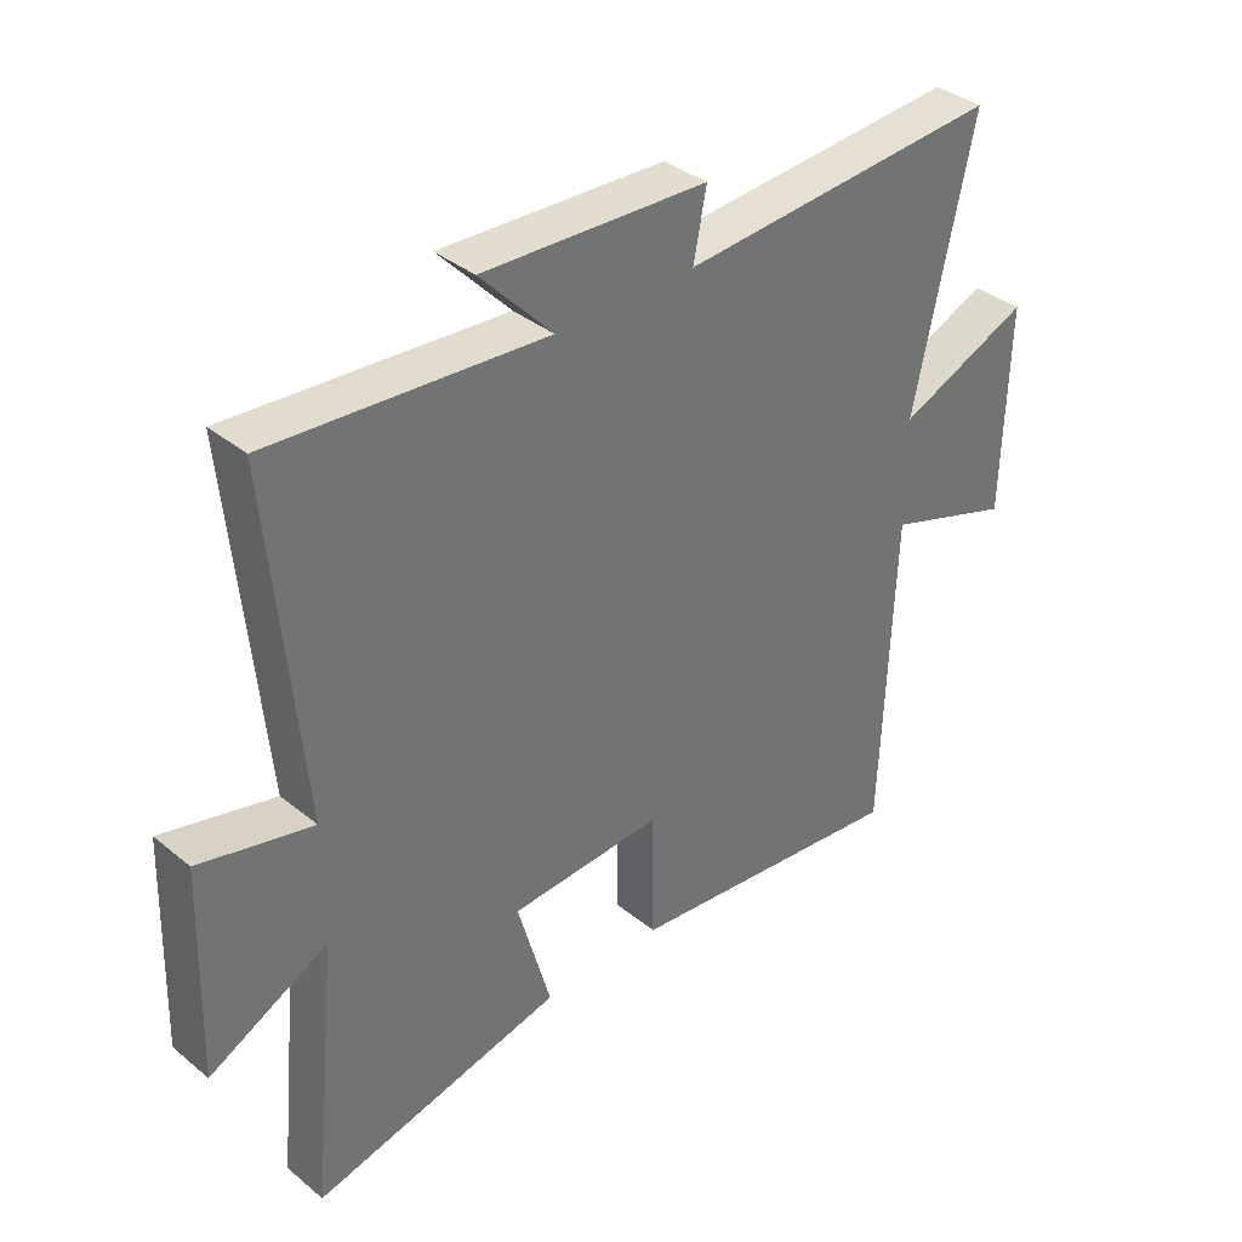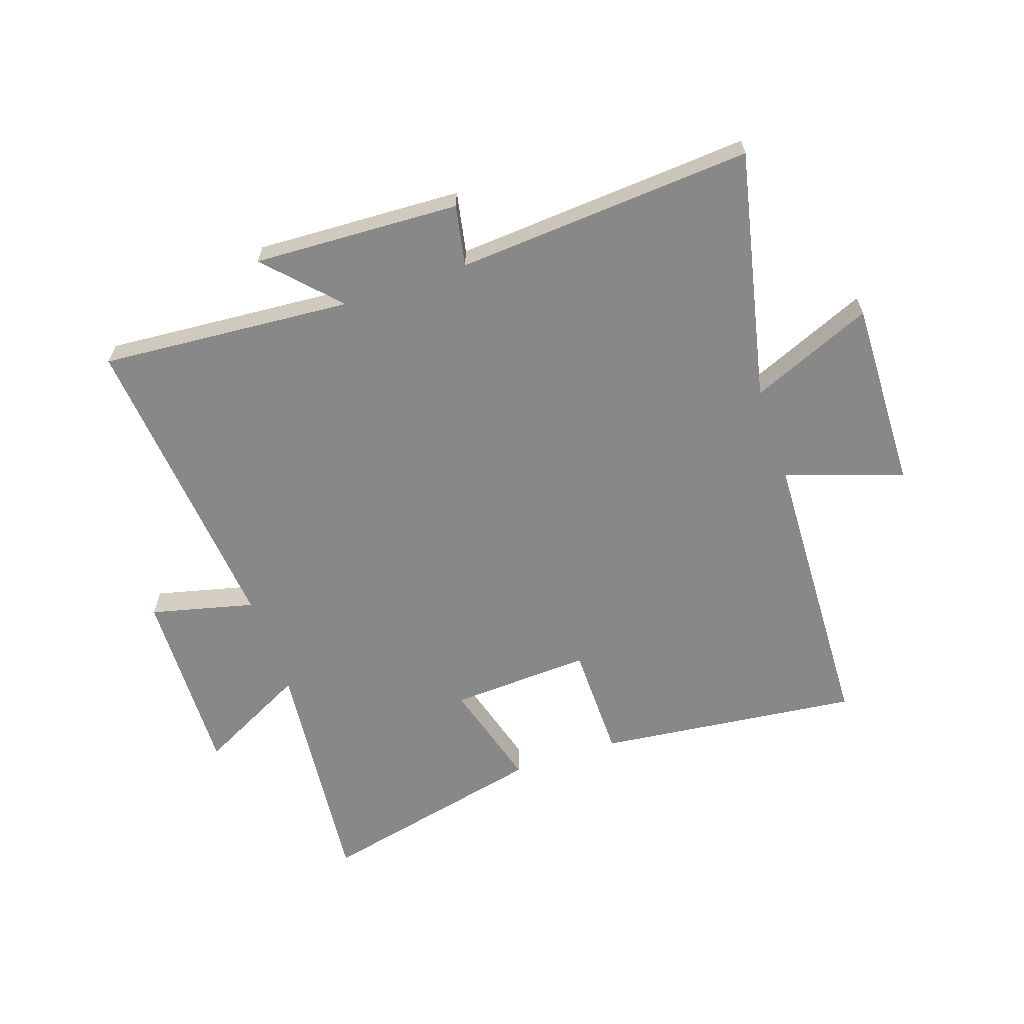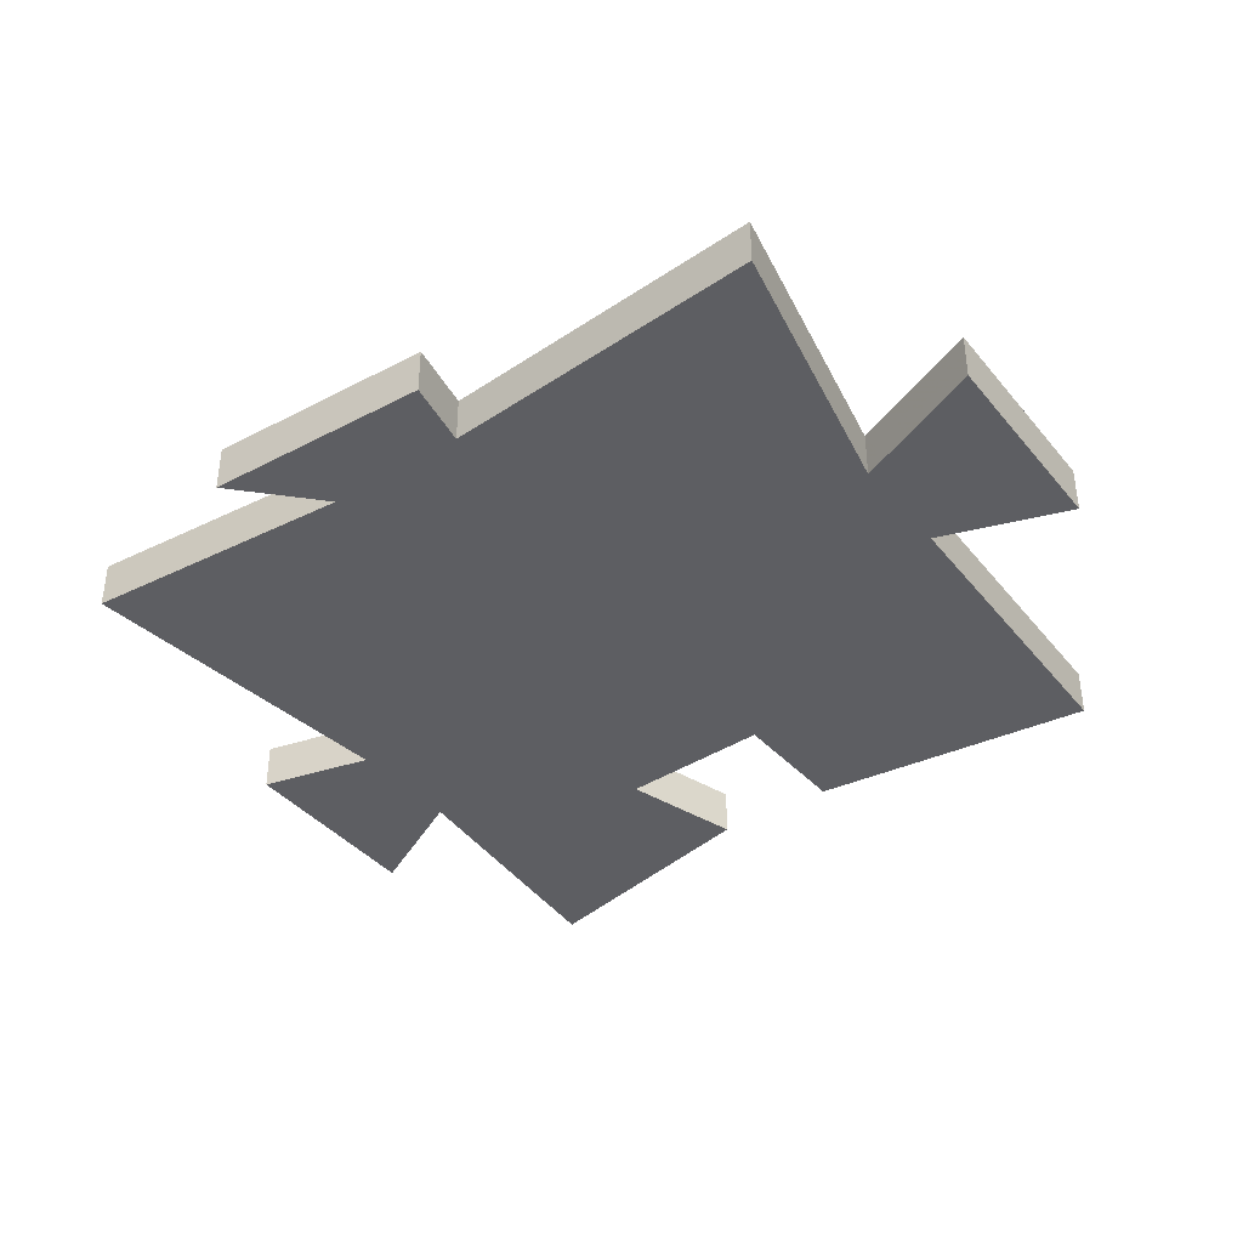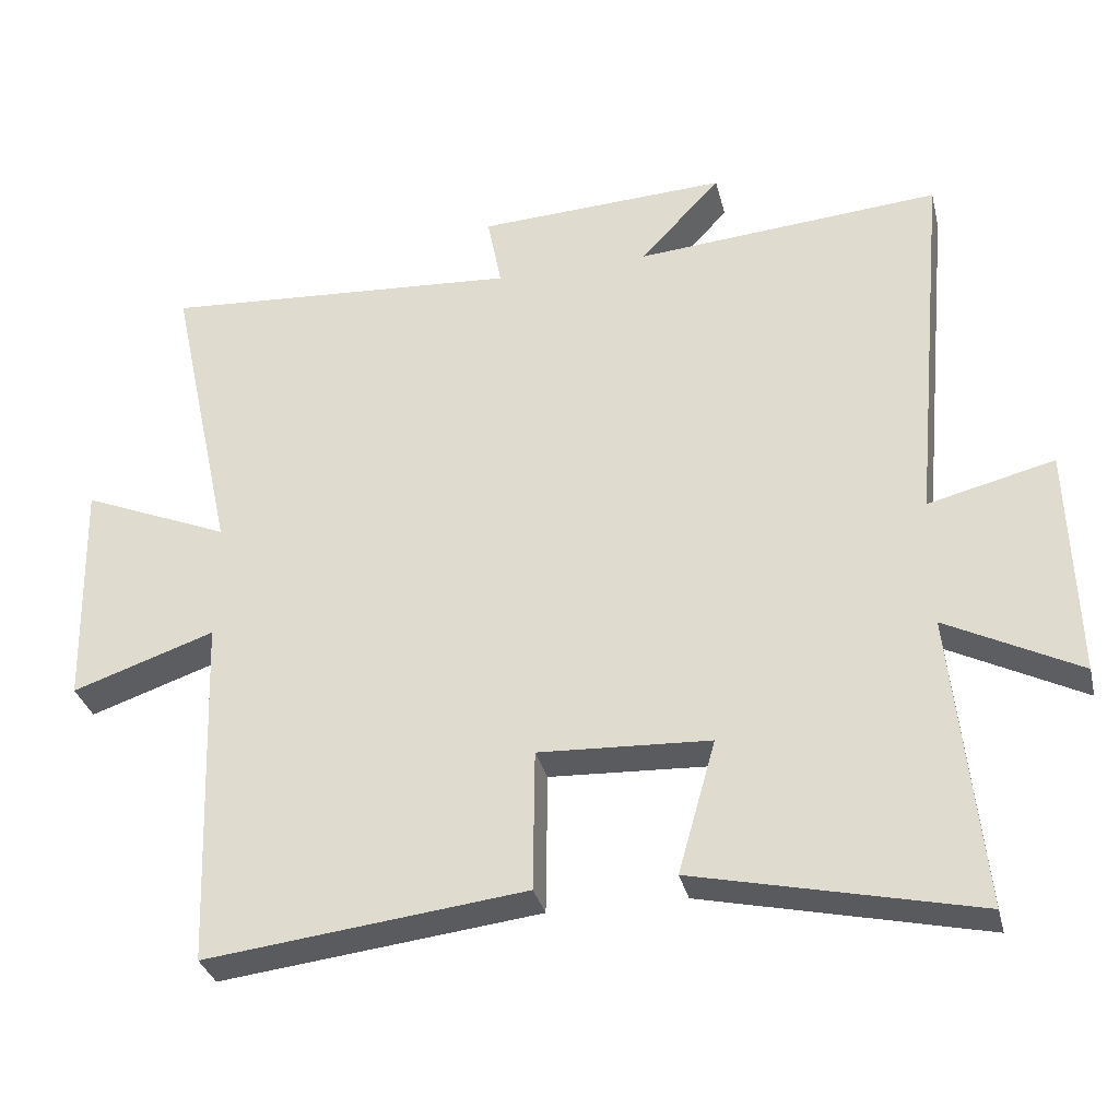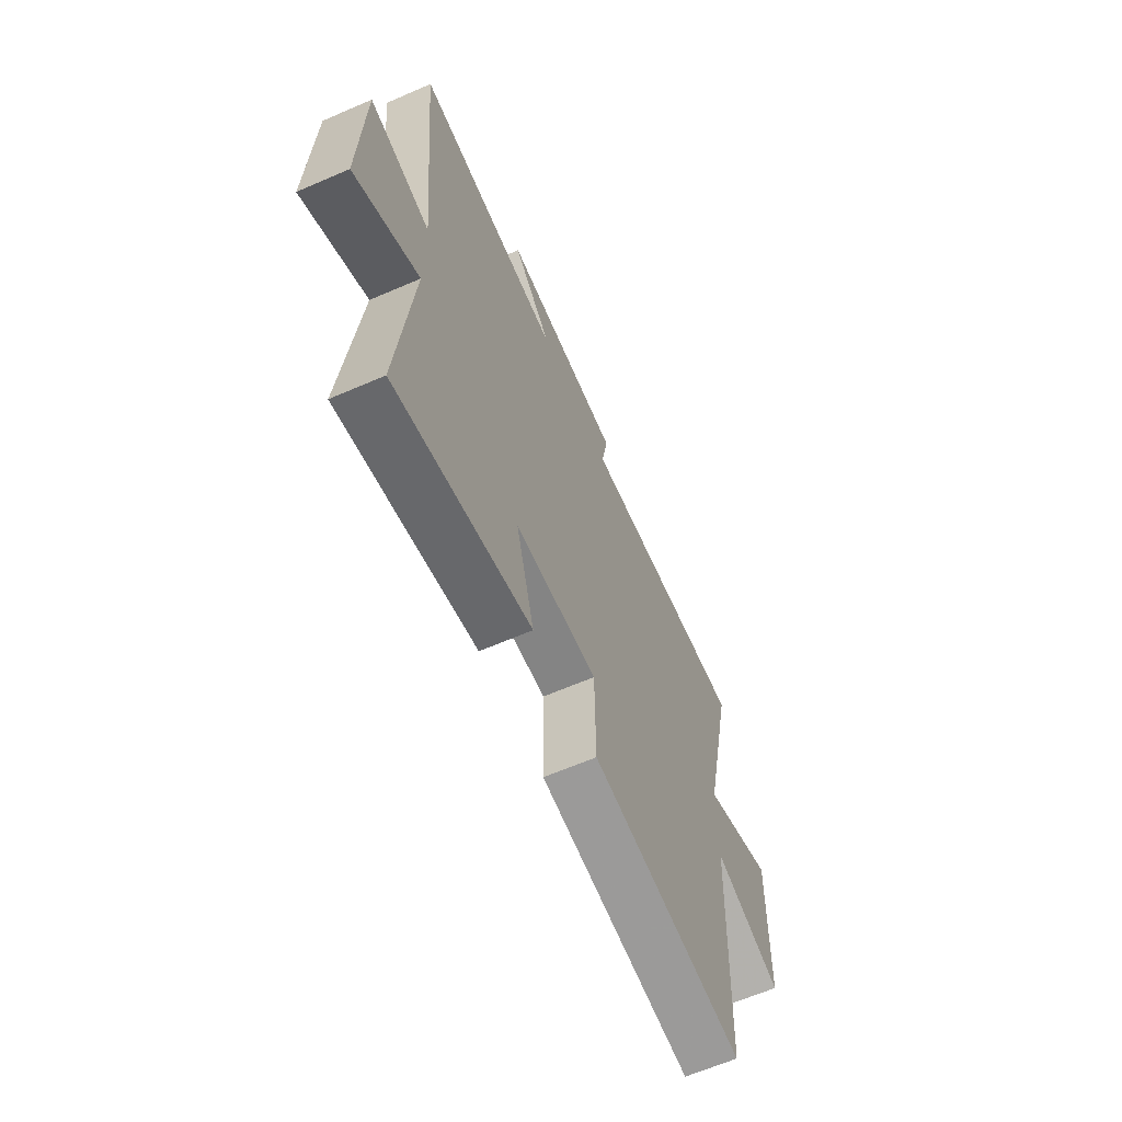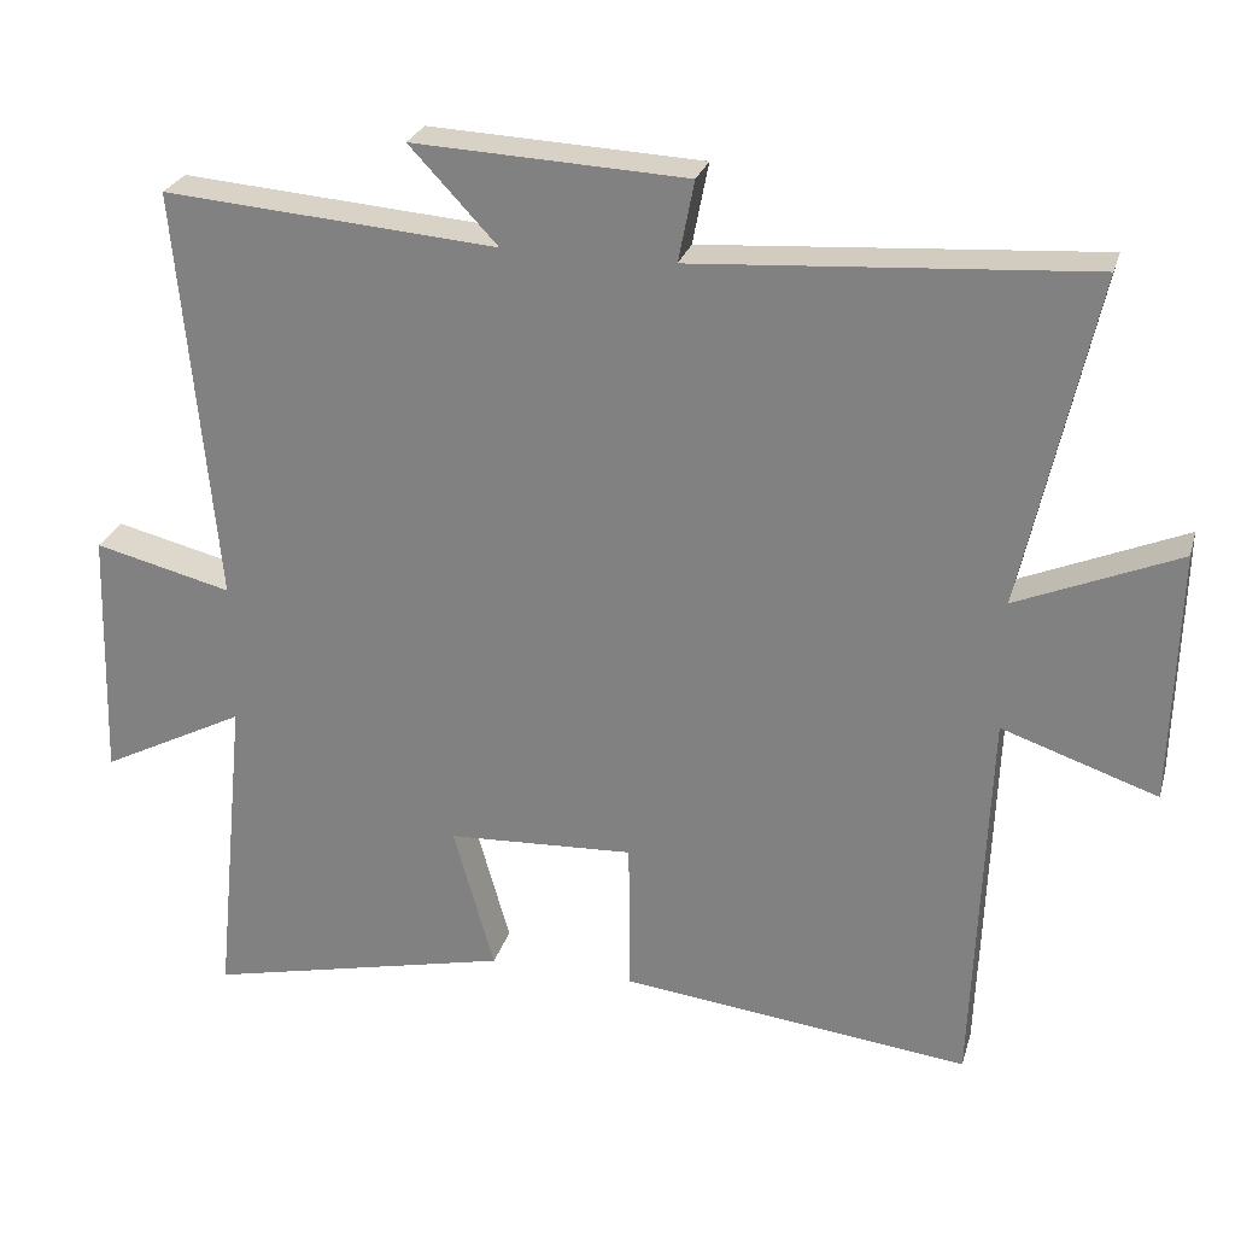
<metadata>
{"format":"obj","ext":"obj","renderer":"f3d","projection":"perspective","resolution":1024,"background":"white","views":[{"elev":36.6,"azim":-43.5,"up":"+Z"},{"elev":-62.8,"azim":18.8,"up":"+Y"},{"elev":-38.3,"azim":36.3,"up":"+Y"},{"elev":-32.7,"azim":-166.6,"up":"+Z"},{"elev":-63.9,"azim":-66.4,"up":"+Z"},{"elev":26.2,"azim":15.1,"up":"+Z"}]}
</metadata>
<code>
v -0.549 0.07 0.533
v -0.124 0.07 0.5
v -0.236 0.07 0.619
v 0.112 0.07 0.603
v 0.092 0.07 0.5
v 0.592 0.07 0.535
v 0.5 0.07 0.113
v 0.706 0.07 0.2
v 0.698 0.07 -0.122
v 0.5 0.07 -0.055
v 0.481 0.07 -0.551
v 0.037 0.07 -0.5
v 0.035 0.07 -0.303
v -0.203 0.07 -0.315
v -0.151 0.07 -0.5
v -0.541 0.07 -0.589
v -0.5 0.07 -0.179
v -0.685 0.07 -0.274
v -0.675 0.07 0.048
v -0.5 0.07 0.005
v -0.549 0 0.533
v -0.124 0 0.5
v -0.236 0 0.619
v 0.112 0 0.603
v 0.092 0 0.5
v 0.592 0 0.535
v 0.5 0 0.113
v 0.706 0 0.2
v 0.698 0 -0.122
v 0.5 0 -0.055
v 0.481 0 -0.551
v 0.037 0 -0.5
v 0.035 0 -0.303
v -0.203 0 -0.315
v -0.151 0 -0.5
v -0.541 0 -0.589
v -0.5 0 -0.179
v -0.685 0 -0.274
v -0.675 0 0.048
v -0.5 0 0.005
f 17 18 19 20
f 14 15 16 17
f 13 14 17 20
f 10 11 12 13
f 20 1 2
f 13 20 2
f 10 13 2
f 7 8 9 10
f 5 6 7
f 10 2 3
f 7 10 3
f 5 7 3
f 3 4 5
f 40 39 38 37
f 37 36 35 34
f 40 37 34 33
f 33 32 31 30
f 22 21 40
f 22 40 33
f 22 33 30
f 30 29 28 27
f 27 26 25
f 23 22 30
f 23 30 27
f 23 27 25
f 25 24 23
f 1 21 22 2
f 2 22 23 3
f 3 23 24 4
f 4 24 25 5
f 5 25 26 6
f 6 26 27 7
f 7 27 28 8
f 8 28 29 9
f 9 29 30 10
f 10 30 31 11
f 11 31 32 12
f 12 32 33 13
f 13 33 34 14
f 14 34 35 15
f 15 35 36 16
f 16 36 37 17
f 17 37 38 18
f 18 38 39 19
f 19 39 40 20
f 20 40 21 1

</code>
